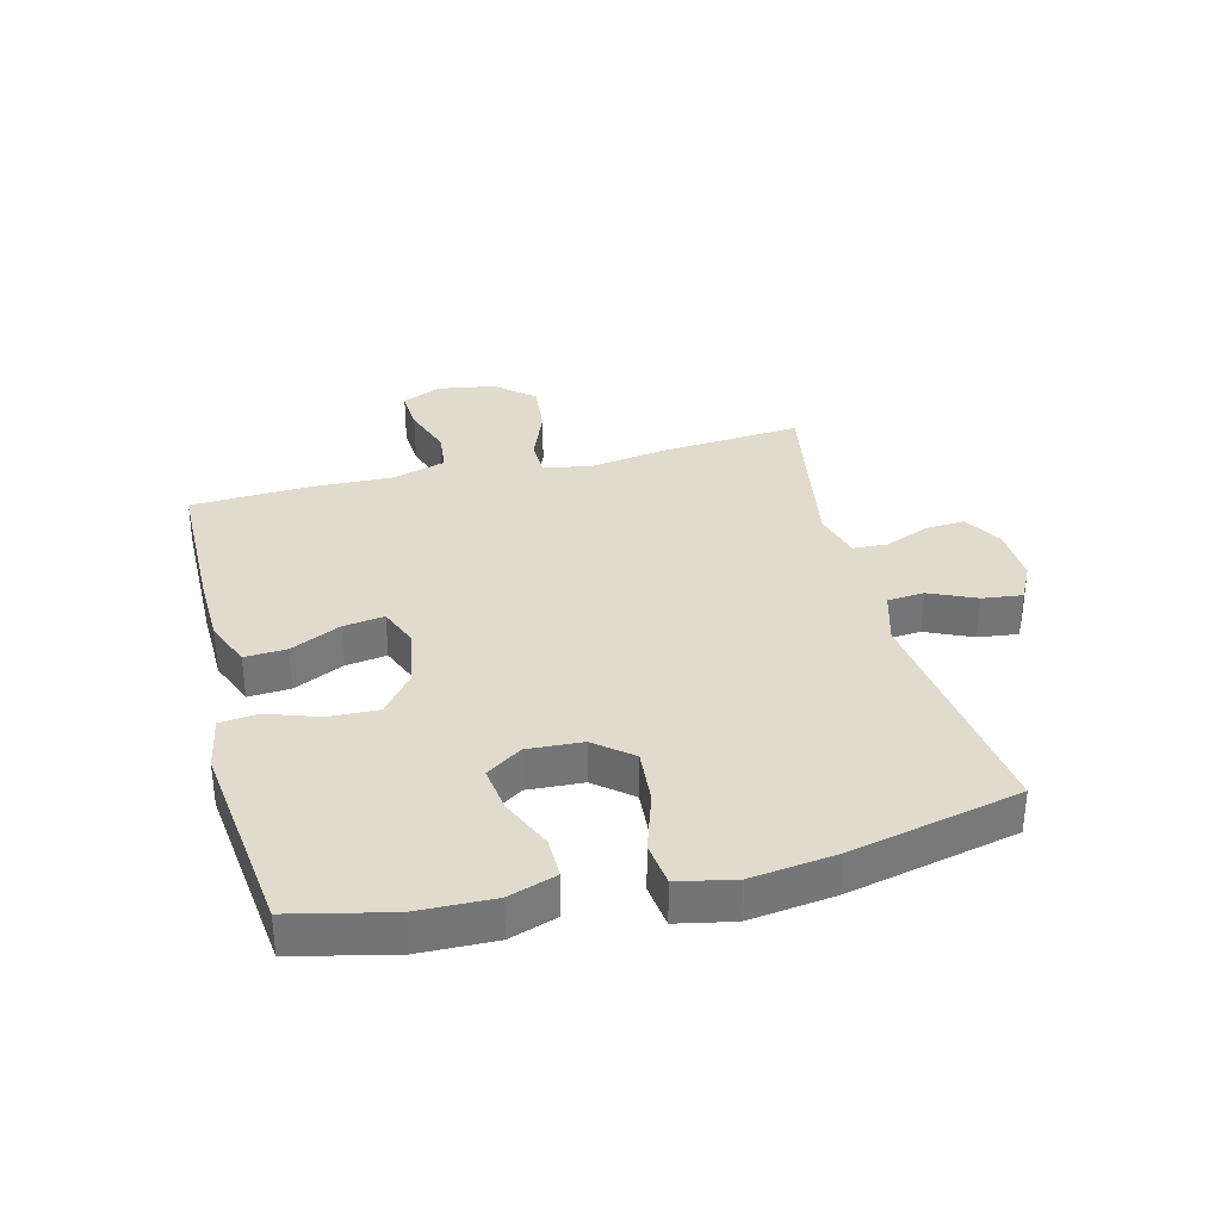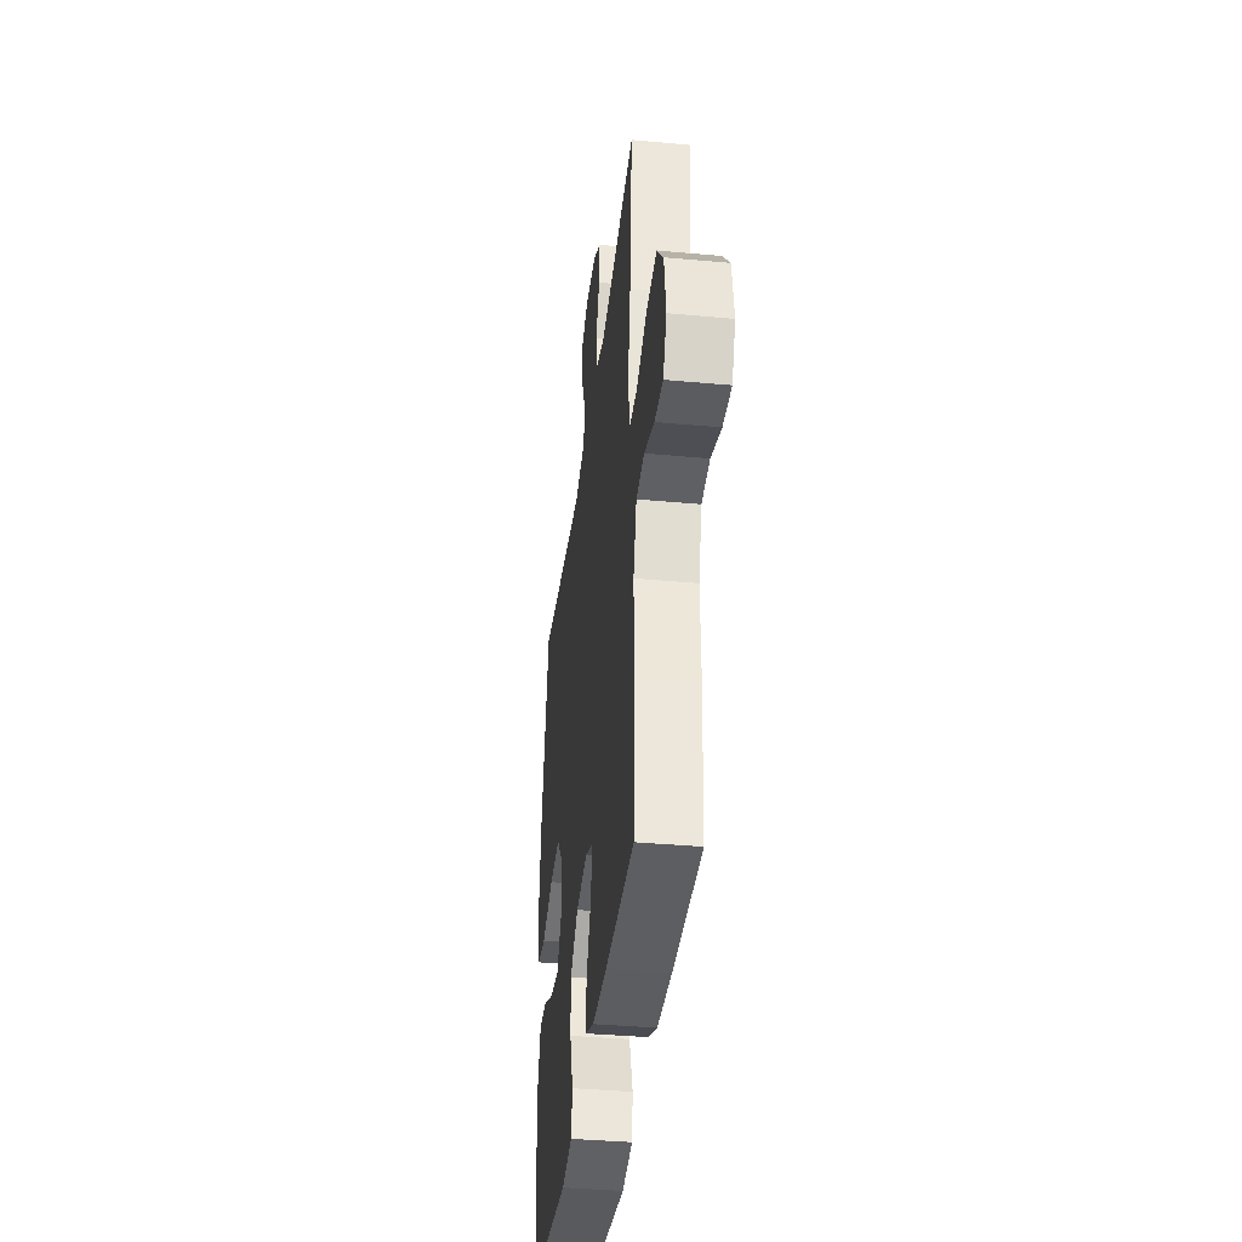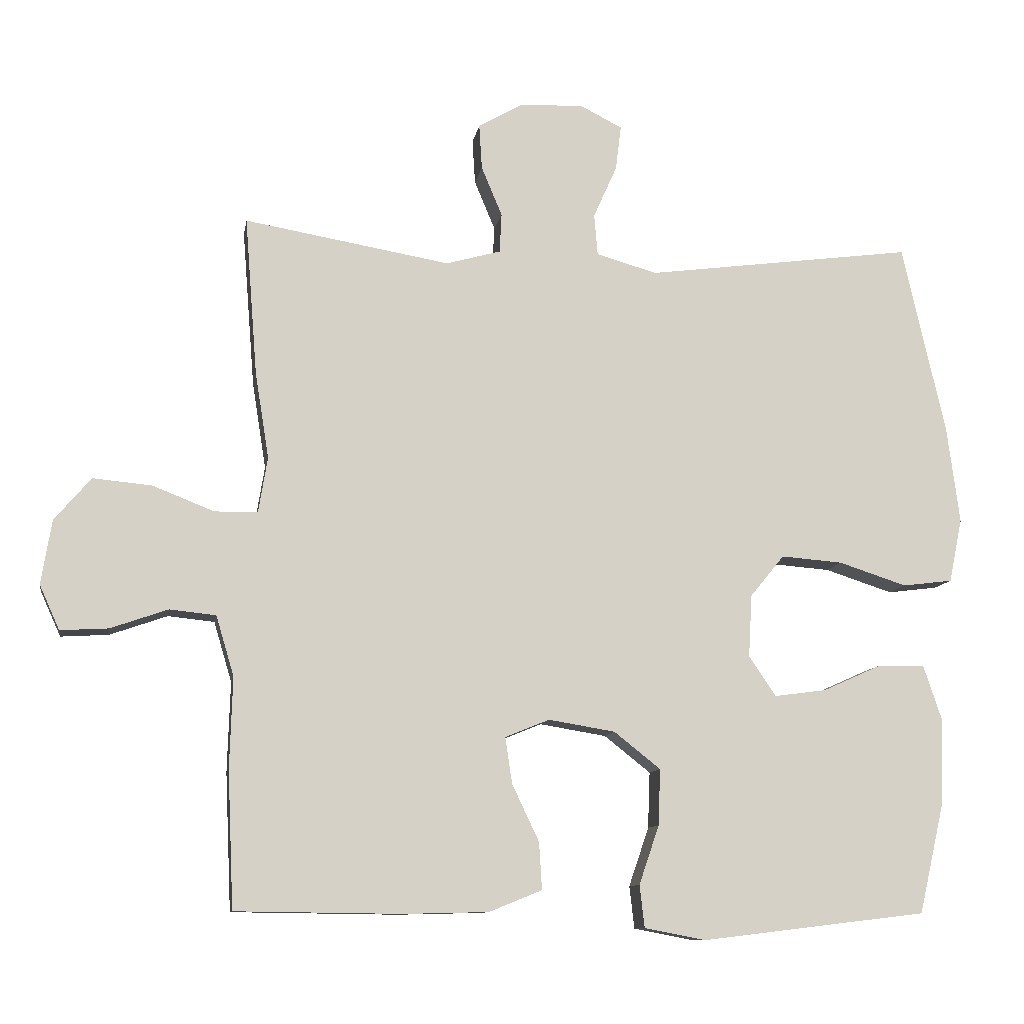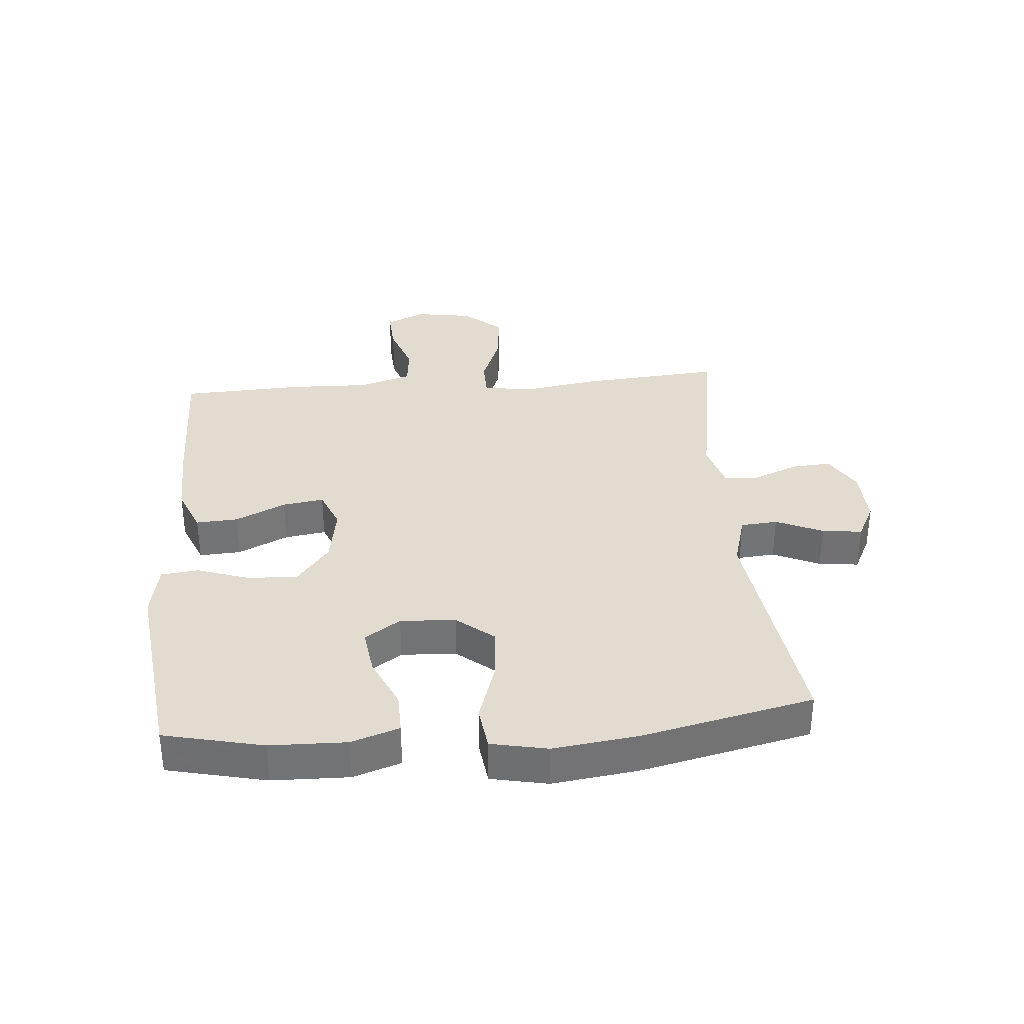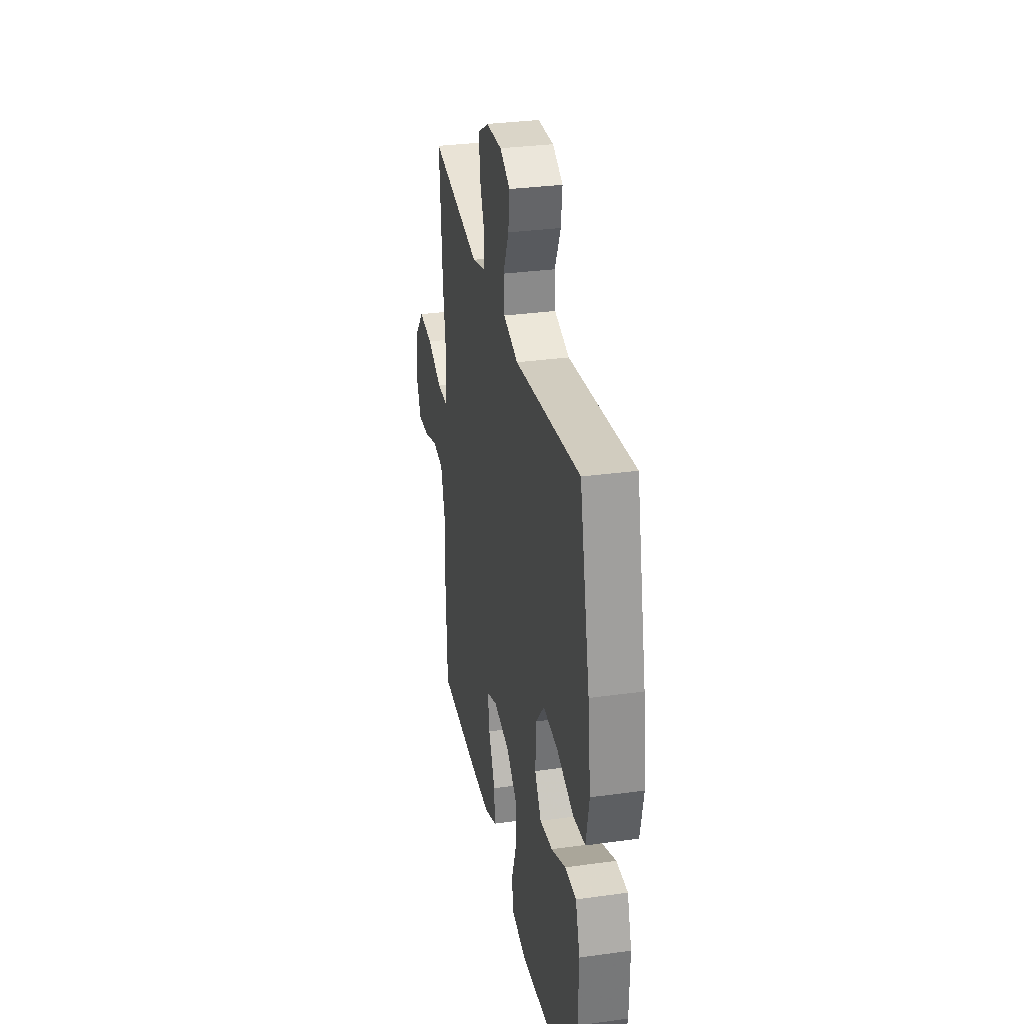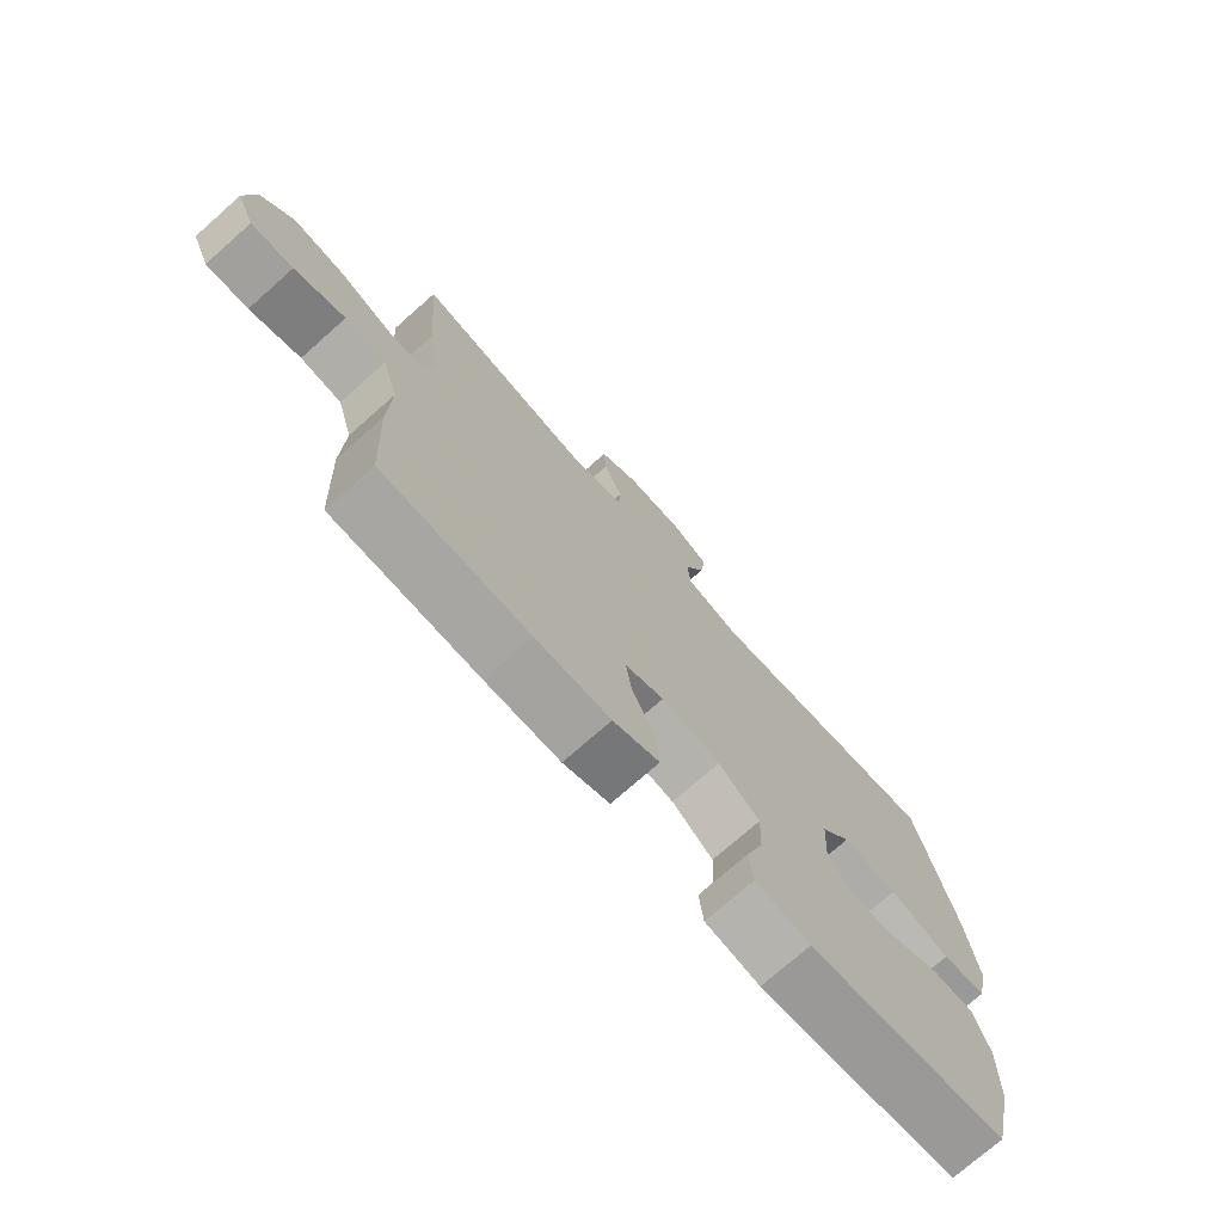
<metadata>
{"format":"obj","ext":"obj","renderer":"f3d","projection":"perspective","resolution":1024,"background":"white","views":[{"elev":33.9,"azim":-104.2,"up":"+Y"},{"elev":-37.5,"azim":83.2,"up":"+Z"},{"elev":-10.4,"azim":170.7,"up":"+Z"},{"elev":34.4,"azim":-94.8,"up":"+Y"},{"elev":31.7,"azim":-101.1,"up":"+Z"},{"elev":-73.8,"azim":131.5,"up":"+Z"}]}
</metadata>
<code>
v -0.5 0.07 -0.5
v -0.537 0.07 -0.339
v -0.54 0.07 -0.215
v -0.514 0.07 -0.137
v -0.447 0.07 -0.138
v -0.362 0.07 -0.176
v -0.287 0.07 -0.186
v -0.248 0.07 -0.128
v -0.253 0.07 -0.038
v -0.302 0.07 0.022
v -0.391 0.07 0.015
v -0.489 0.07 -0.017
v -0.561 0.07 -0.008
v -0.58 0.07 0.084
v -0.562 0.07 0.223
v -0.5 0.07 0.5
v -0.113 0.07 0.449
v -0.025 0.07 0.474
v -0.02 0.07 0.534
v -0.054 0.07 0.61
v -0.062 0.07 0.675
v -0.001 0.07 0.706
v 0.092 0.07 0.702
v 0.155 0.07 0.665
v 0.151 0.07 0.6
v 0.121 0.07 0.528
v 0.124 0.07 0.471
v 0.203 0.07 0.449
v 0.5 0.07 0.5
v 0.482 0.07 0.271
v 0.462 0.07 0.146
v 0.475 0.07 0.066
v 0.537 0.07 0.065
v 0.626 0.07 0.1
v 0.711 0.07 0.108
v 0.764 0.07 0.046
v 0.779 0.07 -0.047
v 0.75 0.07 -0.111
v 0.681 0.07 -0.107
v 0.598 0.07 -0.078
v 0.531 0.07 -0.085
v 0.505 0.07 -0.172
v 0.509 0.07 -0.302
v 0.5 0.07 -0.5
v 0.26 0.07 -0.503
v 0.138 0.07 -0.5
v 0.062 0.07 -0.469
v 0.066 0.07 -0.401
v 0.105 0.07 -0.319
v 0.115 0.07 -0.252
v 0.051 0.07 -0.226
v -0.045 0.07 -0.242
v -0.112 0.07 -0.295
v -0.109 0.07 -0.376
v -0.08 0.07 -0.461
v -0.087 0.07 -0.522
v -0.176 0.07 -0.539
v -0.5 0 -0.5
v -0.537 0 -0.339
v -0.54 0 -0.215
v -0.514 0 -0.137
v -0.447 0 -0.138
v -0.362 0 -0.176
v -0.287 0 -0.186
v -0.248 0 -0.128
v -0.253 0 -0.038
v -0.302 0 0.022
v -0.391 0 0.015
v -0.489 0 -0.017
v -0.561 0 -0.008
v -0.58 0 0.084
v -0.562 0 0.223
v -0.5 0 0.5
v -0.113 0 0.449
v -0.025 0 0.474
v -0.02 0 0.534
v -0.054 0 0.61
v -0.062 0 0.675
v -0.001 0 0.706
v 0.092 0 0.702
v 0.155 0 0.665
v 0.151 0 0.6
v 0.121 0 0.528
v 0.124 0 0.471
v 0.203 0 0.449
v 0.5 0 0.5
v 0.482 0 0.271
v 0.462 0 0.146
v 0.475 0 0.066
v 0.537 0 0.065
v 0.626 0 0.1
v 0.711 0 0.108
v 0.764 0 0.046
v 0.779 0 -0.047
v 0.75 0 -0.111
v 0.681 0 -0.107
v 0.598 0 -0.078
v 0.531 0 -0.085
v 0.505 0 -0.172
v 0.509 0 -0.302
v 0.5 0 -0.5
v 0.26 0 -0.503
v 0.138 0 -0.5
v 0.062 0 -0.469
v 0.066 0 -0.401
v 0.105 0 -0.319
v 0.115 0 -0.252
v 0.051 0 -0.226
v -0.045 0 -0.242
v -0.112 0 -0.295
v -0.109 0 -0.376
v -0.08 0 -0.461
v -0.087 0 -0.522
v -0.176 0 -0.539
f 4 5 6
f 3 4 6
f 2 3 6
f 1 2 6
f 57 1 6
f 56 57 6
f 55 56 6
f 54 55 6
f 53 54 6 7
f 52 53 7 8
f 51 52 8 9
f 50 51 9 10
f 47 48 49
f 46 47 49
f 45 46 49
f 44 45 49
f 43 44 49
f 42 43 49
f 41 42 49 50
f 38 39 40
f 37 38 40
f 36 37 40
f 35 36 40
f 34 35 40
f 33 34 40
f 32 33 40 41
f 28 29 30 31
f 27 28 31 32
f 24 25 26
f 23 24 26
f 22 23 26
f 21 22 26
f 20 21 26
f 19 20 26
f 18 19 26 27
f 41 50 10
f 32 41 10
f 27 32 10
f 18 27 10
f 17 18 10
f 15 16 17
f 14 15 17
f 13 14 17
f 12 13 17
f 11 12 17
f 10 11 17
f 63 62 61
f 63 61 60
f 63 60 59
f 63 59 58
f 63 58 114
f 63 114 113
f 63 113 112
f 63 112 111
f 64 63 111 110
f 65 64 110 109
f 66 65 109 108
f 67 66 108 107
f 106 105 104
f 106 104 103
f 106 103 102
f 106 102 101
f 106 101 100
f 106 100 99
f 107 106 99 98
f 97 96 95
f 97 95 94
f 97 94 93
f 97 93 92
f 97 92 91
f 97 91 90
f 98 97 90 89
f 88 87 86 85
f 89 88 85 84
f 83 82 81
f 83 81 80
f 83 80 79
f 83 79 78
f 83 78 77
f 83 77 76
f 84 83 76 75
f 67 107 98
f 67 98 89
f 67 89 84
f 67 84 75
f 67 75 74
f 74 73 72
f 74 72 71
f 74 71 70
f 74 70 69
f 74 69 68
f 74 68 67
f 1 58 59 2
f 2 59 60 3
f 3 60 61 4
f 4 61 62 5
f 5 62 63 6
f 6 63 64 7
f 7 64 65 8
f 8 65 66 9
f 9 66 67 10
f 10 67 68 11
f 11 68 69 12
f 12 69 70 13
f 13 70 71 14
f 14 71 72 15
f 15 72 73 16
f 16 73 74 17
f 17 74 75 18
f 18 75 76 19
f 19 76 77 20
f 20 77 78 21
f 21 78 79 22
f 22 79 80 23
f 23 80 81 24
f 24 81 82 25
f 25 82 83 26
f 26 83 84 27
f 27 84 85 28
f 28 85 86 29
f 29 86 87 30
f 30 87 88 31
f 31 88 89 32
f 32 89 90 33
f 33 90 91 34
f 34 91 92 35
f 35 92 93 36
f 36 93 94 37
f 37 94 95 38
f 38 95 96 39
f 39 96 97 40
f 40 97 98 41
f 41 98 99 42
f 42 99 100 43
f 43 100 101 44
f 44 101 102 45
f 45 102 103 46
f 46 103 104 47
f 47 104 105 48
f 48 105 106 49
f 49 106 107 50
f 50 107 108 51
f 51 108 109 52
f 52 109 110 53
f 53 110 111 54
f 54 111 112 55
f 55 112 113 56
f 56 113 114 57
f 57 114 58 1

</code>
